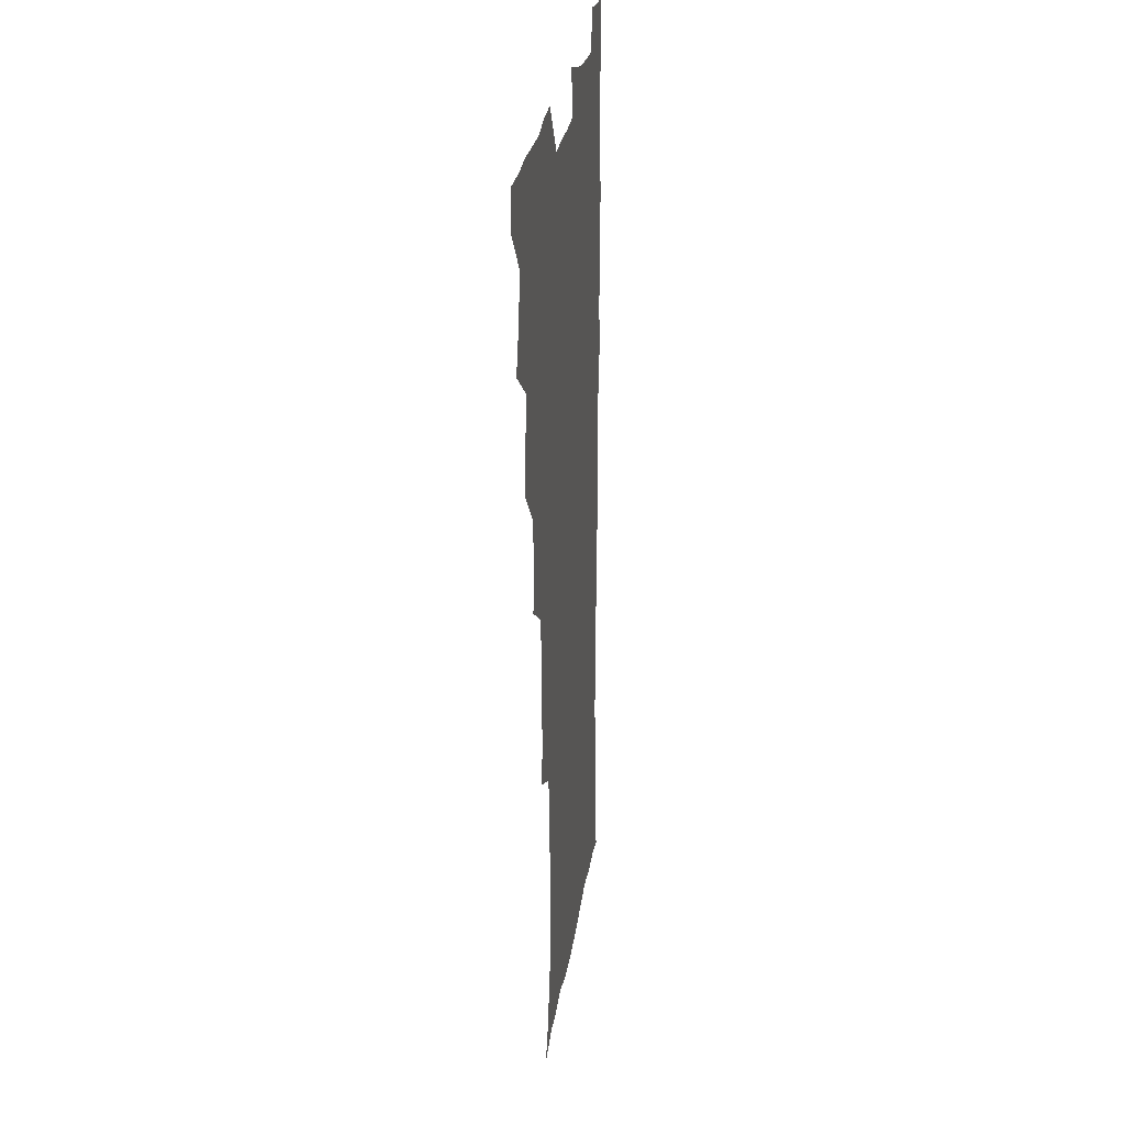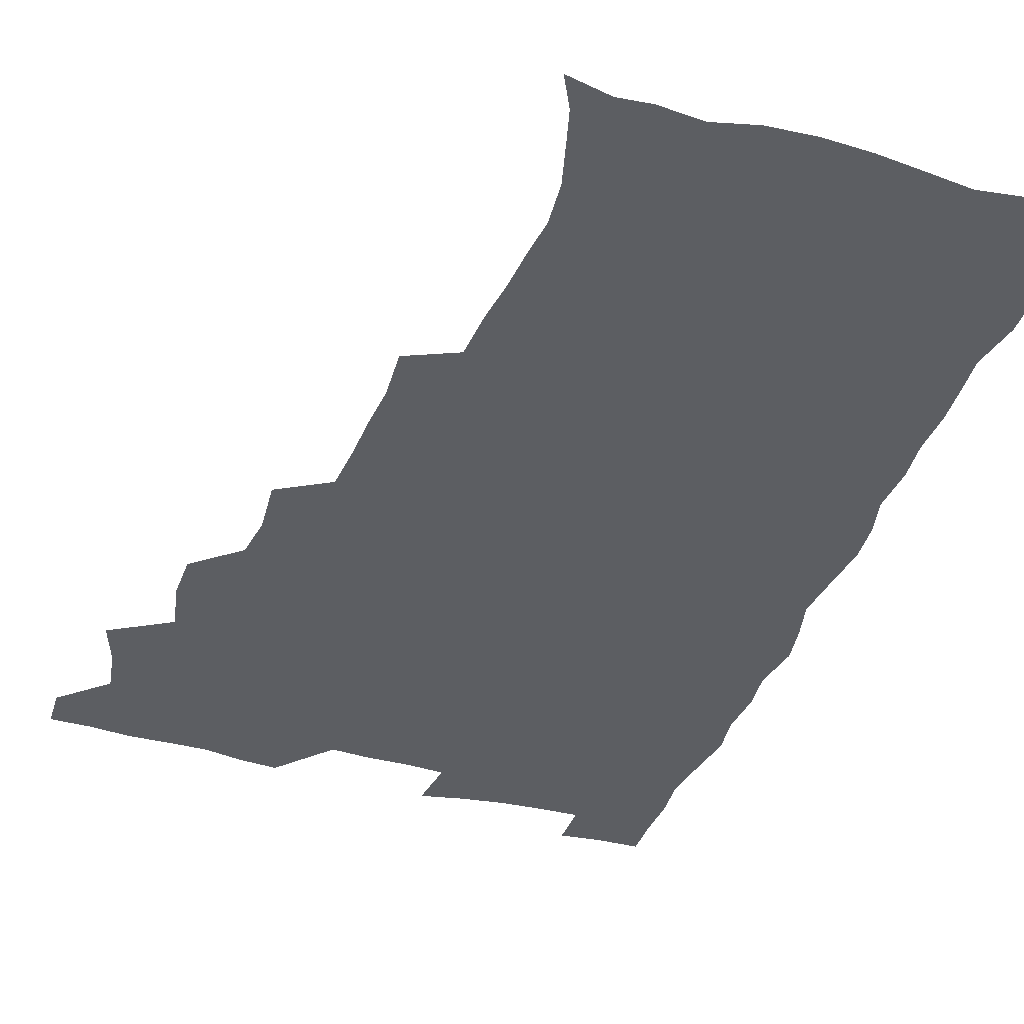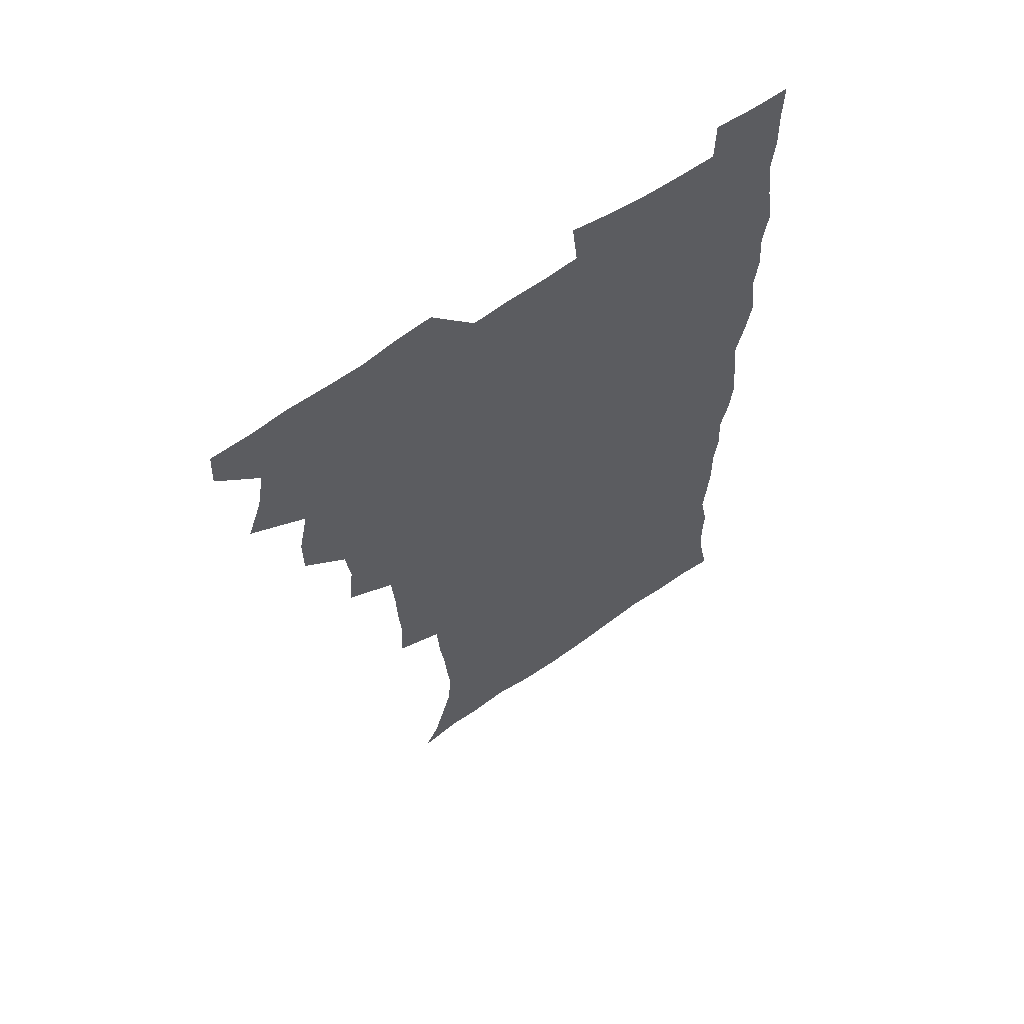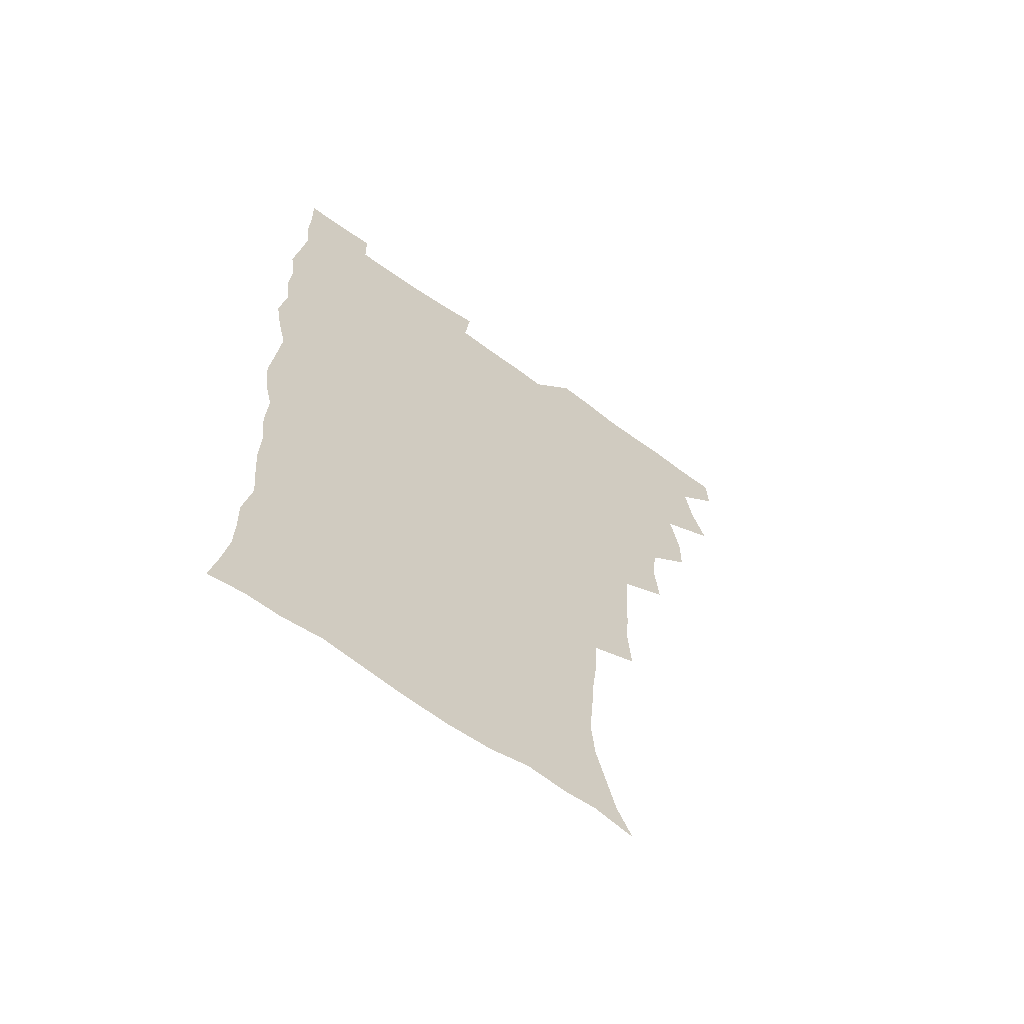
<metadata>
{"format":"obj","ext":"obj","renderer":"f3d","projection":"perspective","resolution":1024,"background":"white","views":[{"elev":23.4,"azim":-82.7,"up":"+Y"},{"elev":-37.8,"azim":-19.1,"up":"+Z"},{"elev":62.8,"azim":-35.6,"up":"+Y"},{"elev":-64.0,"azim":143.7,"up":"+Y"}]}
</metadata>
<code>
v 480 539.8 0
v 480.7 554.8 0
v 488.1 491.4 0
v 493.9 507.5 0
v 496.8 524.1 0
v 497.2 539.2 0
v 496.1 554.9 0
v 506.2 443.3 0
v 506.2 459.5 0
v 510.1 478.3 0
v 514 494.9 0
v 511.8 509.1 0
v 513.7 524.2 0
v 513 539 0
v 510.8 556.6 0
v 523.1 393.6 0
v 524.9 413.2 0
v 523 428.9 0
v 526.7 448 0
v 526.8 464.1 0
v 526.4 479.3 0
v 527.8 494.9 0
v 528.7 509.9 0
v 528.9 524.2 0
v 528.3 538.5 0
v 526 556.2 0
v 543.2 315.5 0
v 544.5 334 0
v 543.4 349.3 0
v 542.9 365.9 0
v 541.7 382.7 0
v 541.1 400 0
v 541.2 417 0
v 544.1 435.9 0
v 542.2 449.9 0
v 543.6 465.9 0
v 544.3 481.2 0
v 543 495.5 0
v 543.7 510.1 0
v 543.4 524.6 0
v 542.4 539.2 0
v 540.8 556.3 0
v 551.2 187.5 0
v 557.4 199.6 0
v 561 212.4 0
v 565.4 228.4 0
v 566.9 244.5 0
v 565.5 258.6 0
v 564.4 274 0
v 562.6 289 0
v 561.5 307.2 0
v 561.3 325.4 0
v 560.2 340.7 0
v 559.7 356.7 0
v 558.9 372.4 0
v 558.3 388.6 0
v 558.7 405.6 0
v 558.6 421.6 0
v 558.3 436.9 0
v 560.1 453.4 0
v 558.8 467.1 0
v 559.5 482 0
v 560.6 496.4 0
v 558.9 510.7 0
v 557.8 525.5 0
v 556.8 540.6 0
v 554.9 559.1 0
v 567.4 191.1 0
v 570.2 202.2 0
v 577.8 221.3 0
v 579.7 237.1 0
v 580.1 252.2 0
v 579.7 267.6 0
v 578.1 281.4 0
v 576.2 295.6 0
v 576.9 315.2 0
v 576.4 331.2 0
v 575.8 346.3 0
v 575.6 362.2 0
v 574.1 376.4 0
v 574.6 393.3 0
v 573.4 407.5 0
v 574.3 424.1 0
v 573.7 438.6 0
v 574.2 453.8 0
v 574.2 468.3 0
v 574.5 482.8 0
v 574 496.8 0
v 574.4 510.7 0
v 573.1 525.1 0
v 571.6 540.7 0
v 568.9 560.2 0
v 579.4 189.9 0
v 588.2 209.6 0
v 592.4 227.5 0
v 592.6 241.3 0
v 594 259.4 0
v 592.8 272.5 0
v 591.5 286.2 0
v 591.4 303.5 0
v 590.4 318.1 0
v 589.3 332.3 0
v 590.7 351.2 0
v 589.8 364.9 0
v 588.9 379.5 0
v 588.8 395.2 0
v 589 410.5 0
v 589.2 425.9 0
v 588.5 439.8 0
v 588.7 454.5 0
v 589.5 469.7 0
v 589.1 483.2 0
v 588.6 497.2 0
v 588.3 511.2 0
v 587.2 526 0
v 586.3 540.4 0
v 595.7 191.4 0
v 602.2 210.7 0
v 604.9 228.2 0
v 605.8 244.3 0
v 606 259.7 0
v 605.3 273.8 0
v 604.9 289.7 0
v 604.5 305.3 0
v 604.2 321.6 0
v 604.5 338.3 0
v 603.7 350.3 0
v 603.4 366.7 0
v 603.2 382 0
v 603.7 398.2 0
v 603.1 411.2 0
v 603.2 426.5 0
v 603 440.7 0
v 602.9 455 0
v 603.1 469.3 0
v 603.2 483.3 0
v 603.4 497.3 0
v 602.8 511.4 0
v 601.6 526.6 0
v 600.7 541.5 0
v 611 187.5 0
v 616.9 212.8 0
v 618.4 230.4 0
v 618.7 245.4 0
v 618.9 261.7 0
v 618.4 276 0
v 617.9 290.3 0
v 617.8 307.6 0
v 617.8 324.3 0
v 617.5 338.9 0
v 617.1 352 0
v 617.1 367.6 0
v 616.9 382.4 0
v 616.9 397.6 0
v 616.7 410.7 0
v 617.1 427.3 0
v 616.9 441 0
v 617.2 455.8 0
v 617.3 469.8 0
v 617.2 483.4 0
v 617.3 497.4 0
v 617.4 511.3 0
v 617.4 525.2 0
v 615.8 541.4 0
v 628.3 186.3 0
v 631 211.3 0
v 631.7 230.5 0
v 631.8 246.8 0
v 631.8 262.8 0
v 631.5 277.2 0
v 631.3 293.2 0
v 631 308.2 0
v 630.9 323.8 0
v 630.7 338.5 0
v 630.6 353 0
v 630.6 367.6 0
v 630.6 383.4 0
v 630.5 397.4 0
v 630.6 412 0
v 630.7 427.5 0
v 630.8 441.2 0
v 631 455.6 0
v 631.1 469.6 0
v 631.2 483.4 0
v 631.4 497.4 0
v 631.5 511.3 0
v 631.5 525 0
v 630.4 542.5 0
v 628.2 561.2 0
v 645.9 187.1 0
v 645.5 212.6 0
v 645.1 230.5 0
v 645.1 245.3 0
v 644.7 262.5 0
v 644.7 277.9 0
v 644.4 292.9 0
v 644 309.5 0
v 644 323.9 0
v 644.1 337.7 0
v 644.1 352.1 0
v 644 368.3 0
v 644.1 383 0
v 644.2 397.4 0
v 644.3 412 0
v 644.3 427.1 0
v 644.7 441.1 0
v 644.8 455.5 0
v 645.1 469.5 0
v 645.4 484 0
v 645.6 497.7 0
v 645.6 511.3 0
v 645.6 525.6 0
v 645.4 541.1 0
v 644 558 0
v 663.1 189.1 0
v 660.2 211.7 0
v 659 228.9 0
v 658.1 245.3 0
v 659.7 257 0
v 657.8 276.5 0
v 657.6 291.8 0
v 657.4 307.2 0
v 657.1 323.2 0
v 657.2 337.9 0
v 657.4 352.3 0
v 657.5 367.4 0
v 657.6 382.1 0
v 658.1 396.2 0
v 658.1 411.2 0
v 658.6 425.5 0
v 658.6 440.4 0
v 659.3 454.2 0
v 659.2 469.2 0
v 659.4 483.4 0
v 659.4 497.5 0
v 659.9 511.6 0
v 660.1 525.9 0
v 660.3 540.1 0
v 659.6 555.9 0
v 679.2 191 0
v 675.1 210 0
v 672.3 229.2 0
v 672.5 242.6 0
v 671.9 257.8 0
v 670 277.9 0
v 670.7 290.9 0
v 670 307.8 0
v 670 322.5 0
v 670.5 336.6 0
v 671.1 350.6 0
v 670.6 366.7 0
v 671.5 380.5 0
v 671.9 394.9 0
v 673.3 408.4 0
v 673.1 423.6 0
v 672.7 439.3 0
v 673.3 453.5 0
v 673.5 468.2 0
v 673 483.5 0
v 673.6 497.3 0
v 674.1 511.3 0
v 674.6 525.8 0
v 674.8 540.4 0
v 674.9 555.2 0
v 695.7 188.7 0
v 690.3 207.6 0
v 685.8 227.6 0
v 685.7 241.6 0
v 684.5 257.9 0
v 684.8 272.4 0
v 683.7 289.1 0
v 684.3 303.2 0
v 682.8 320.5 0
v 684.9 333.1 0
v 685.1 348 0
v 686.2 362.2 0
v 685.7 377.9 0
v 686.4 392.4 0
v 687.4 406.6 0
v 687 422.4 0
v 688.1 436.5 0
v 688 451.9 0
v 688.2 466.7 0
v 687.9 481.9 0
v 688.7 496.2 0
v 688.7 511 0
v 689.2 525.4 0
v 689.6 539.8 0
v 689.9 555 0
v 690.1 571.5 0
v 709.5 189 0
v 704.8 205.7 0
v 702.8 220.8 0
v 701.1 236.3 0
v 698.5 253.7 0
v 698.7 267.9 0
v 698.7 282.9 0
v 698.4 298.5 0
v 699.5 312.8 0
v 699.9 327.8 0
v 700.6 342.7 0
v 702.6 356.4 0
v 702.4 372.2 0
v 701.9 388.1 0
v 702.5 403.3 0
v 702.3 419.2 0
v 702.2 434.6 0
v 704.5 448.5 0
v 704.4 463.9 0
v 702.4 480.5 0
v 704.4 494.5 0
v 704.3 509.7 0
v 704 525 0
v 704.1 539.5 0
v 705.3 554.8 0
v 705.7 570.1 0
v 723.8 186.7 0
v 720.8 200.9 0
v 718.4 215.3 0
v 718.1 228.2 0
v 718.5 241.6 0
v 715.1 259.4 0
v 716.3 272.8 0
v 717.3 287.2 0
v 716.9 303.3 0
v 718.5 317.8 0
v 717.6 334.6 0
v 720.9 348 0
v 722.2 362.7 0
v 720.5 380.2 0
v 718.8 397.9 0
v 722.3 411.8 0
v 724.8 426.4 0
v 722.1 444 0
v 723.7 458.6 0
v 722.6 475.1 0
v 724.7 489.7 0
v 722.1 506.8 0
v 719.9 524.1 0
v 721.2 539.3 0
v 720.7 554.7 0
v 721.1 570 0
f 5 6 1
f 1 6 2
f 6 7 2
f 10 11 3
f 3 11 4
f 11 12 4
f 4 12 5
f 12 13 5
f 5 13 6
f 13 14 6
f 6 14 7
f 14 15 7
f 18 19 8
f 8 19 9
f 19 20 9
f 9 20 10
f 20 21 10
f 10 21 11
f 21 22 11
f 11 22 12
f 22 23 12
f 12 23 13
f 23 24 13
f 13 24 14
f 24 25 14
f 14 25 15
f 25 26 15
f 31 32 16
f 16 32 17
f 32 33 17
f 17 33 18
f 33 34 18
f 18 34 19
f 34 35 19
f 19 35 20
f 35 36 20
f 20 36 21
f 36 37 21
f 21 37 22
f 37 38 22
f 22 38 23
f 38 39 23
f 23 39 24
f 39 40 24
f 24 40 25
f 40 41 25
f 25 41 26
f 41 42 26
f 51 52 27
f 27 52 28
f 52 53 28
f 28 53 29
f 53 54 29
f 29 54 30
f 54 55 30
f 30 55 31
f 55 56 31
f 31 56 32
f 56 57 32
f 32 57 33
f 57 58 33
f 33 58 34
f 58 59 34
f 34 59 35
f 59 60 35
f 35 60 36
f 60 61 36
f 36 61 37
f 61 62 37
f 37 62 38
f 62 63 38
f 38 63 39
f 63 64 39
f 39 64 40
f 64 65 40
f 40 65 41
f 65 66 41
f 41 66 42
f 66 67 42
f 43 68 44
f 68 69 44
f 44 69 45
f 69 70 45
f 45 70 46
f 70 71 46
f 46 71 47
f 71 72 47
f 47 72 48
f 72 73 48
f 48 73 49
f 73 74 49
f 49 74 50
f 74 75 50
f 50 75 51
f 75 76 51
f 51 76 52
f 76 77 52
f 52 77 53
f 77 78 53
f 53 78 54
f 78 79 54
f 54 79 55
f 79 80 55
f 55 80 56
f 80 81 56
f 56 81 57
f 81 82 57
f 57 82 58
f 82 83 58
f 58 83 59
f 83 84 59
f 59 84 60
f 84 85 60
f 60 85 61
f 85 86 61
f 61 86 62
f 86 87 62
f 62 87 63
f 87 88 63
f 63 88 64
f 88 89 64
f 64 89 65
f 89 90 65
f 65 90 66
f 90 91 66
f 66 91 67
f 91 92 67
f 68 93 69
f 93 94 69
f 69 94 70
f 94 95 70
f 70 95 71
f 95 96 71
f 71 96 72
f 96 97 72
f 72 97 73
f 97 98 73
f 73 98 74
f 98 99 74
f 74 99 75
f 99 100 75
f 75 100 76
f 100 101 76
f 76 101 77
f 101 102 77
f 77 102 78
f 102 103 78
f 78 103 79
f 103 104 79
f 79 104 80
f 104 105 80
f 80 105 81
f 105 106 81
f 81 106 82
f 106 107 82
f 82 107 83
f 107 108 83
f 83 108 84
f 108 109 84
f 84 109 85
f 109 110 85
f 85 110 86
f 110 111 86
f 86 111 87
f 111 112 87
f 87 112 88
f 112 113 88
f 88 113 89
f 113 114 89
f 89 114 90
f 114 115 90
f 90 115 91
f 115 116 91
f 91 116 92
f 93 117 94
f 117 118 94
f 94 118 95
f 118 119 95
f 95 119 96
f 119 120 96
f 96 120 97
f 120 121 97
f 97 121 98
f 121 122 98
f 98 122 99
f 122 123 99
f 99 123 100
f 123 124 100
f 100 124 101
f 124 125 101
f 101 125 102
f 125 126 102
f 102 126 103
f 126 127 103
f 103 127 104
f 127 128 104
f 104 128 105
f 128 129 105
f 105 129 106
f 129 130 106
f 106 130 107
f 130 131 107
f 107 131 108
f 131 132 108
f 108 132 109
f 132 133 109
f 109 133 110
f 133 134 110
f 110 134 111
f 134 135 111
f 111 135 112
f 135 136 112
f 112 136 113
f 136 137 113
f 113 137 114
f 137 138 114
f 114 138 115
f 138 139 115
f 115 139 116
f 139 140 116
f 117 141 118
f 141 142 118
f 118 142 119
f 142 143 119
f 119 143 120
f 143 144 120
f 120 144 121
f 144 145 121
f 121 145 122
f 145 146 122
f 122 146 123
f 146 147 123
f 123 147 124
f 147 148 124
f 124 148 125
f 148 149 125
f 125 149 126
f 149 150 126
f 126 150 127
f 150 151 127
f 127 151 128
f 151 152 128
f 128 152 129
f 152 153 129
f 129 153 130
f 153 154 130
f 130 154 131
f 154 155 131
f 131 155 132
f 155 156 132
f 132 156 133
f 156 157 133
f 133 157 134
f 157 158 134
f 134 158 135
f 158 159 135
f 135 159 136
f 159 160 136
f 136 160 137
f 160 161 137
f 137 161 138
f 161 162 138
f 138 162 139
f 162 163 139
f 139 163 140
f 163 164 140
f 141 165 142
f 165 166 142
f 142 166 143
f 166 167 143
f 143 167 144
f 167 168 144
f 144 168 145
f 168 169 145
f 145 169 146
f 169 170 146
f 146 170 147
f 170 171 147
f 147 171 148
f 171 172 148
f 148 172 149
f 172 173 149
f 149 173 150
f 173 174 150
f 150 174 151
f 174 175 151
f 151 175 152
f 175 176 152
f 152 176 153
f 176 177 153
f 153 177 154
f 177 178 154
f 154 178 155
f 178 179 155
f 155 179 156
f 179 180 156
f 156 180 157
f 180 181 157
f 157 181 158
f 181 182 158
f 158 182 159
f 182 183 159
f 159 183 160
f 183 184 160
f 160 184 161
f 184 185 161
f 161 185 162
f 185 186 162
f 162 186 163
f 186 187 163
f 163 187 164
f 187 188 164
f 165 190 166
f 190 191 166
f 166 191 167
f 191 192 167
f 167 192 168
f 192 193 168
f 168 193 169
f 193 194 169
f 169 194 170
f 194 195 170
f 170 195 171
f 195 196 171
f 171 196 172
f 196 197 172
f 172 197 173
f 197 198 173
f 173 198 174
f 198 199 174
f 174 199 175
f 199 200 175
f 175 200 176
f 200 201 176
f 176 201 177
f 201 202 177
f 177 202 178
f 202 203 178
f 178 203 179
f 203 204 179
f 179 204 180
f 204 205 180
f 180 205 181
f 205 206 181
f 181 206 182
f 206 207 182
f 182 207 183
f 207 208 183
f 183 208 184
f 208 209 184
f 184 209 185
f 209 210 185
f 185 210 186
f 210 211 186
f 186 211 187
f 211 212 187
f 187 212 188
f 212 213 188
f 188 213 189
f 213 214 189
f 190 215 191
f 215 216 191
f 191 216 192
f 216 217 192
f 192 217 193
f 217 218 193
f 193 218 194
f 218 219 194
f 194 219 195
f 219 220 195
f 195 220 196
f 220 221 196
f 196 221 197
f 221 222 197
f 197 222 198
f 222 223 198
f 198 223 199
f 223 224 199
f 199 224 200
f 224 225 200
f 200 225 201
f 225 226 201
f 201 226 202
f 226 227 202
f 202 227 203
f 227 228 203
f 203 228 204
f 228 229 204
f 204 229 205
f 229 230 205
f 205 230 206
f 230 231 206
f 206 231 207
f 231 232 207
f 207 232 208
f 232 233 208
f 208 233 209
f 233 234 209
f 209 234 210
f 234 235 210
f 210 235 211
f 235 236 211
f 211 236 212
f 236 237 212
f 212 237 213
f 237 238 213
f 213 238 214
f 238 239 214
f 215 240 216
f 240 241 216
f 216 241 217
f 241 242 217
f 217 242 218
f 242 243 218
f 218 243 219
f 243 244 219
f 219 244 220
f 244 245 220
f 220 245 221
f 245 246 221
f 221 246 222
f 246 247 222
f 222 247 223
f 247 248 223
f 223 248 224
f 248 249 224
f 224 249 225
f 249 250 225
f 225 250 226
f 250 251 226
f 226 251 227
f 251 252 227
f 227 252 228
f 252 253 228
f 228 253 229
f 253 254 229
f 229 254 230
f 254 255 230
f 230 255 231
f 255 256 231
f 231 256 232
f 256 257 232
f 232 257 233
f 257 258 233
f 233 258 234
f 258 259 234
f 234 259 235
f 259 260 235
f 235 260 236
f 260 261 236
f 236 261 237
f 261 262 237
f 237 262 238
f 262 263 238
f 238 263 239
f 263 264 239
f 240 265 241
f 265 266 241
f 241 266 242
f 266 267 242
f 242 267 243
f 267 268 243
f 243 268 244
f 268 269 244
f 244 269 245
f 269 270 245
f 245 270 246
f 270 271 246
f 246 271 247
f 271 272 247
f 247 272 248
f 272 273 248
f 248 273 249
f 273 274 249
f 249 274 250
f 274 275 250
f 250 275 251
f 275 276 251
f 251 276 252
f 276 277 252
f 252 277 253
f 277 278 253
f 253 278 254
f 278 279 254
f 254 279 255
f 279 280 255
f 255 280 256
f 280 281 256
f 256 281 257
f 281 282 257
f 257 282 258
f 282 283 258
f 258 283 259
f 283 284 259
f 259 284 260
f 284 285 260
f 260 285 261
f 285 286 261
f 261 286 262
f 286 287 262
f 262 287 263
f 287 288 263
f 263 288 264
f 288 289 264
f 265 291 266
f 291 292 266
f 266 292 267
f 292 293 267
f 267 293 268
f 293 294 268
f 268 294 269
f 294 295 269
f 269 295 270
f 295 296 270
f 270 296 271
f 296 297 271
f 271 297 272
f 297 298 272
f 272 298 273
f 298 299 273
f 273 299 274
f 299 300 274
f 274 300 275
f 300 301 275
f 275 301 276
f 301 302 276
f 276 302 277
f 302 303 277
f 277 303 278
f 303 304 278
f 278 304 279
f 304 305 279
f 279 305 280
f 305 306 280
f 280 306 281
f 306 307 281
f 281 307 282
f 307 308 282
f 282 308 283
f 308 309 283
f 283 309 284
f 309 310 284
f 284 310 285
f 310 311 285
f 285 311 286
f 311 312 286
f 286 312 287
f 312 313 287
f 287 313 288
f 313 314 288
f 288 314 289
f 314 315 289
f 289 315 290
f 315 316 290
f 291 317 292
f 317 318 292
f 292 318 293
f 318 319 293
f 293 319 294
f 319 320 294
f 294 320 295
f 320 321 295
f 295 321 296
f 321 322 296
f 296 322 297
f 322 323 297
f 297 323 298
f 323 324 298
f 298 324 299
f 324 325 299
f 299 325 300
f 325 326 300
f 300 326 301
f 326 327 301
f 301 327 302
f 327 328 302
f 302 328 303
f 328 329 303
f 303 329 304
f 329 330 304
f 304 330 305
f 330 331 305
f 305 331 306
f 331 332 306
f 306 332 307
f 332 333 307
f 307 333 308
f 333 334 308
f 308 334 309
f 334 335 309
f 309 335 310
f 335 336 310
f 310 336 311
f 336 337 311
f 311 337 312
f 337 338 312
f 312 338 313
f 338 339 313
f 313 339 314
f 339 340 314
f 314 340 315
f 340 341 315
f 315 341 316
f 341 342 316

</code>
